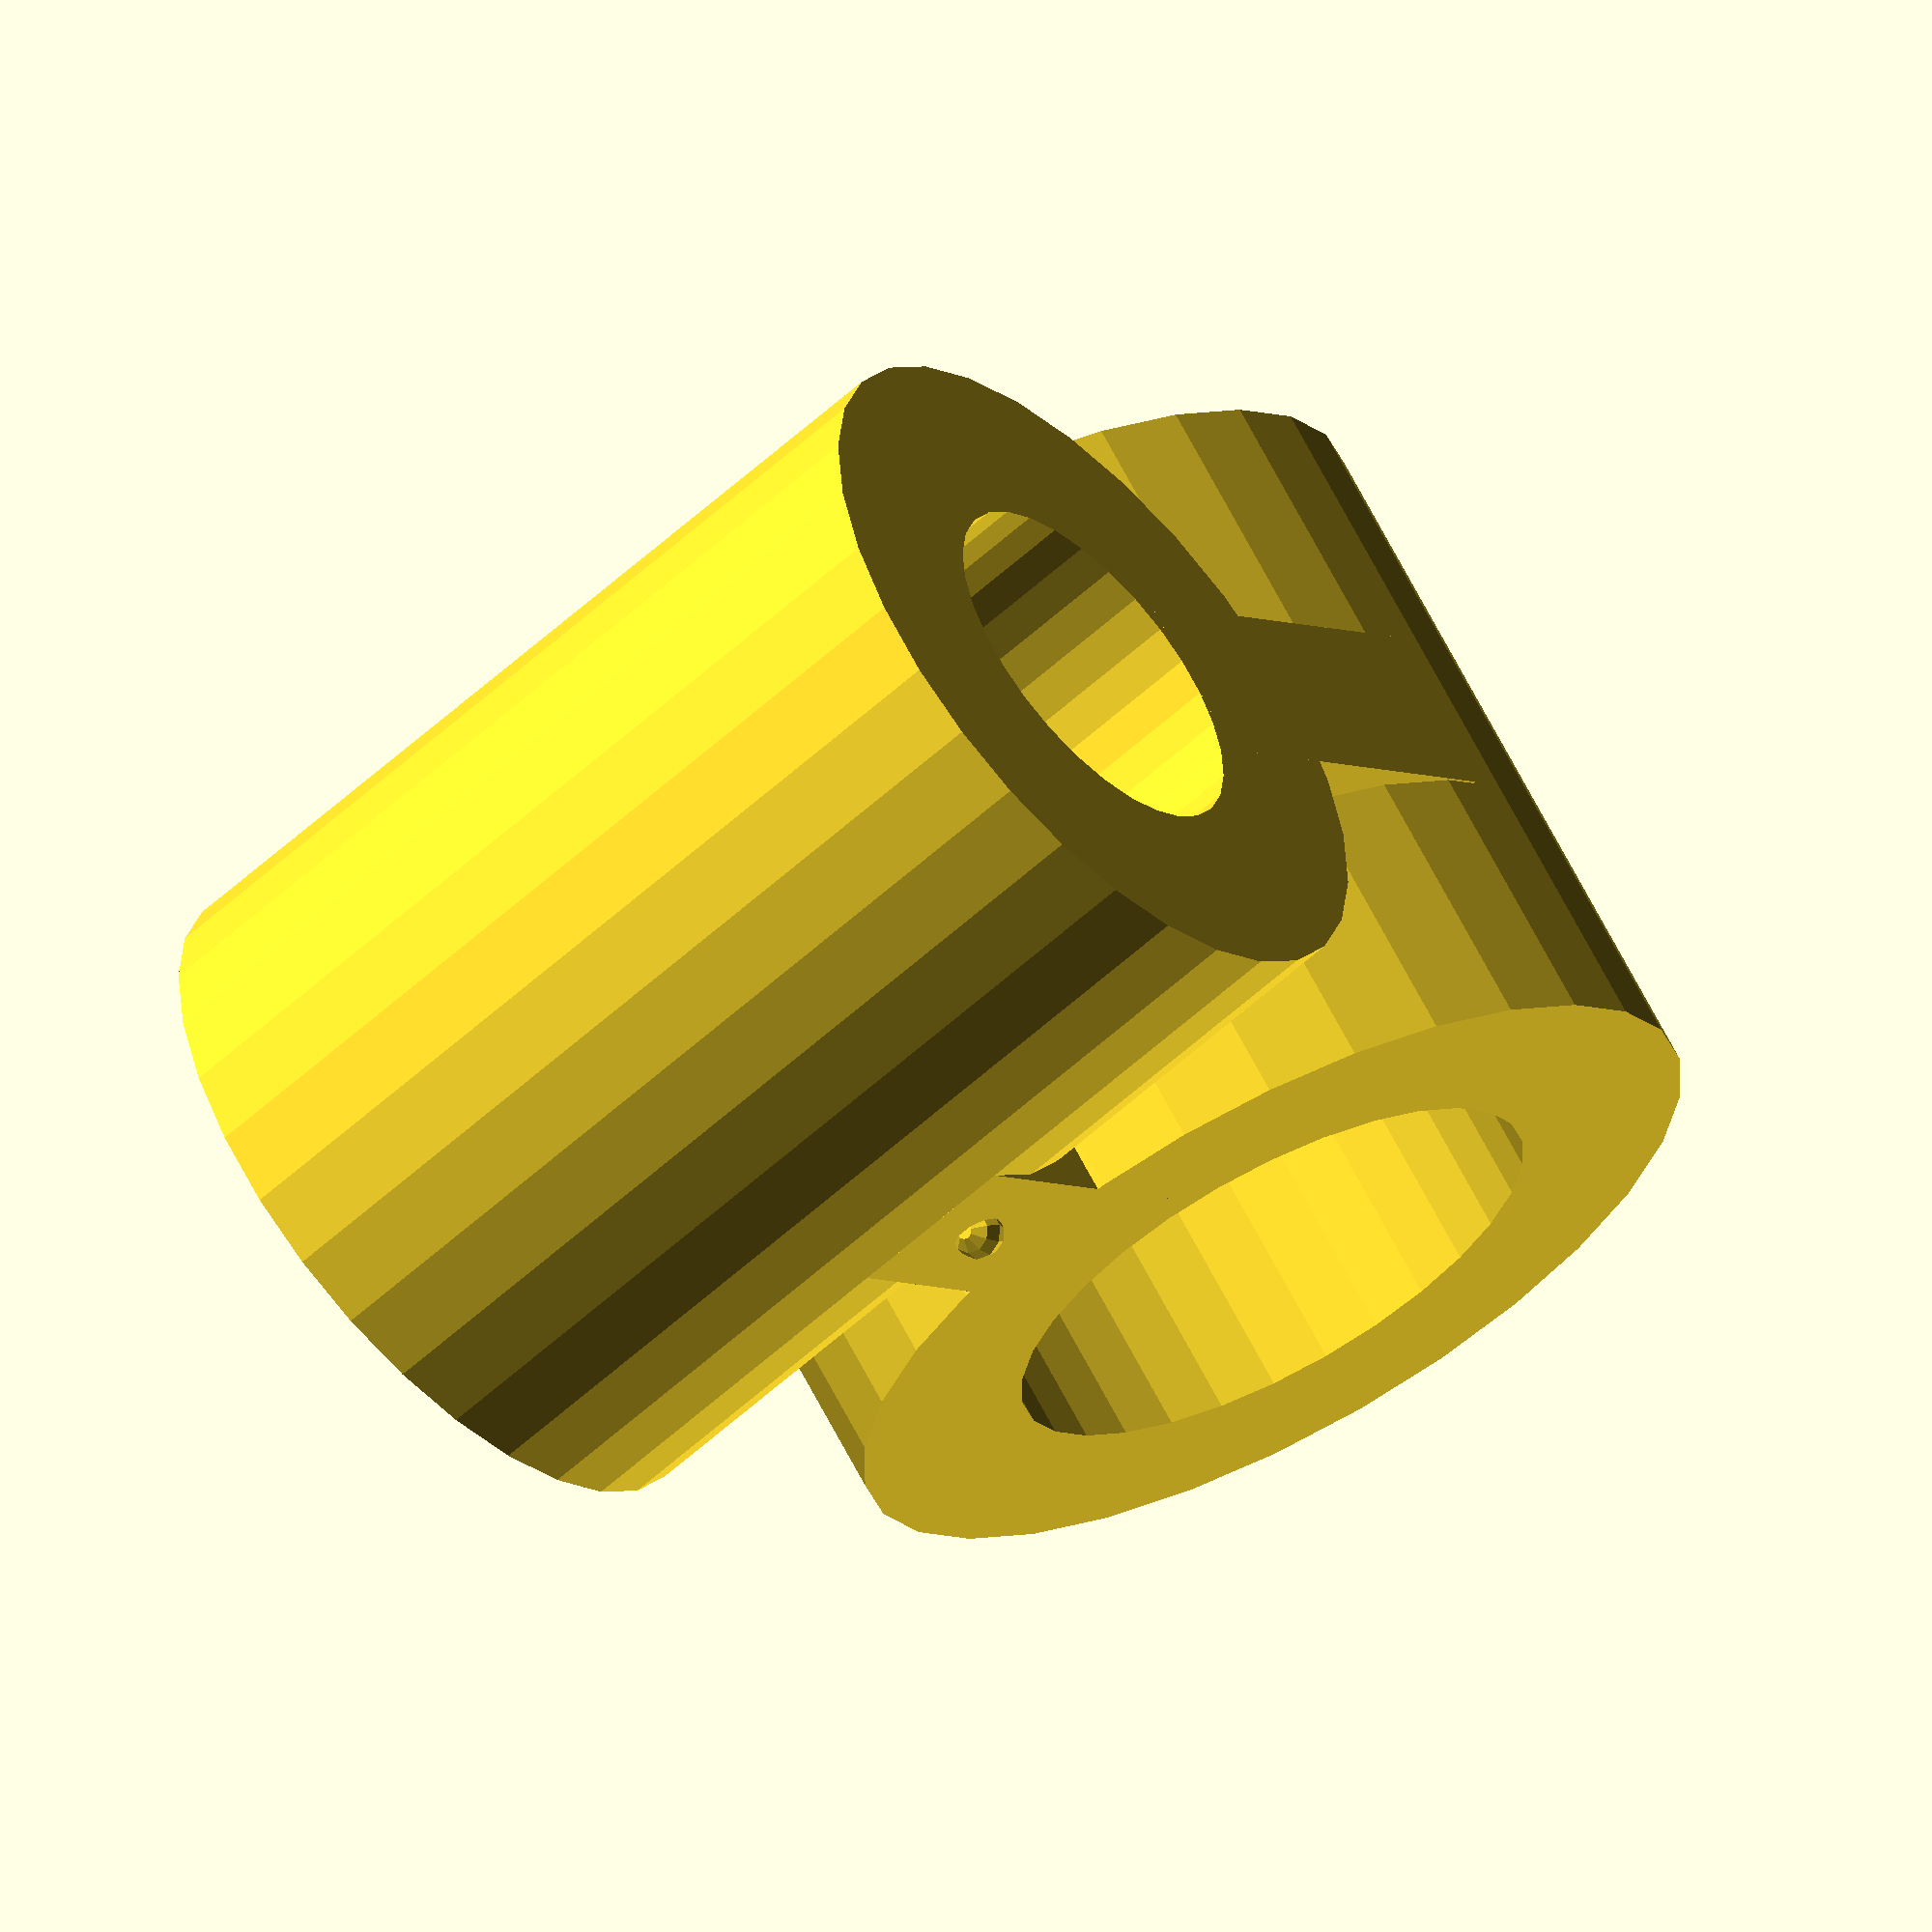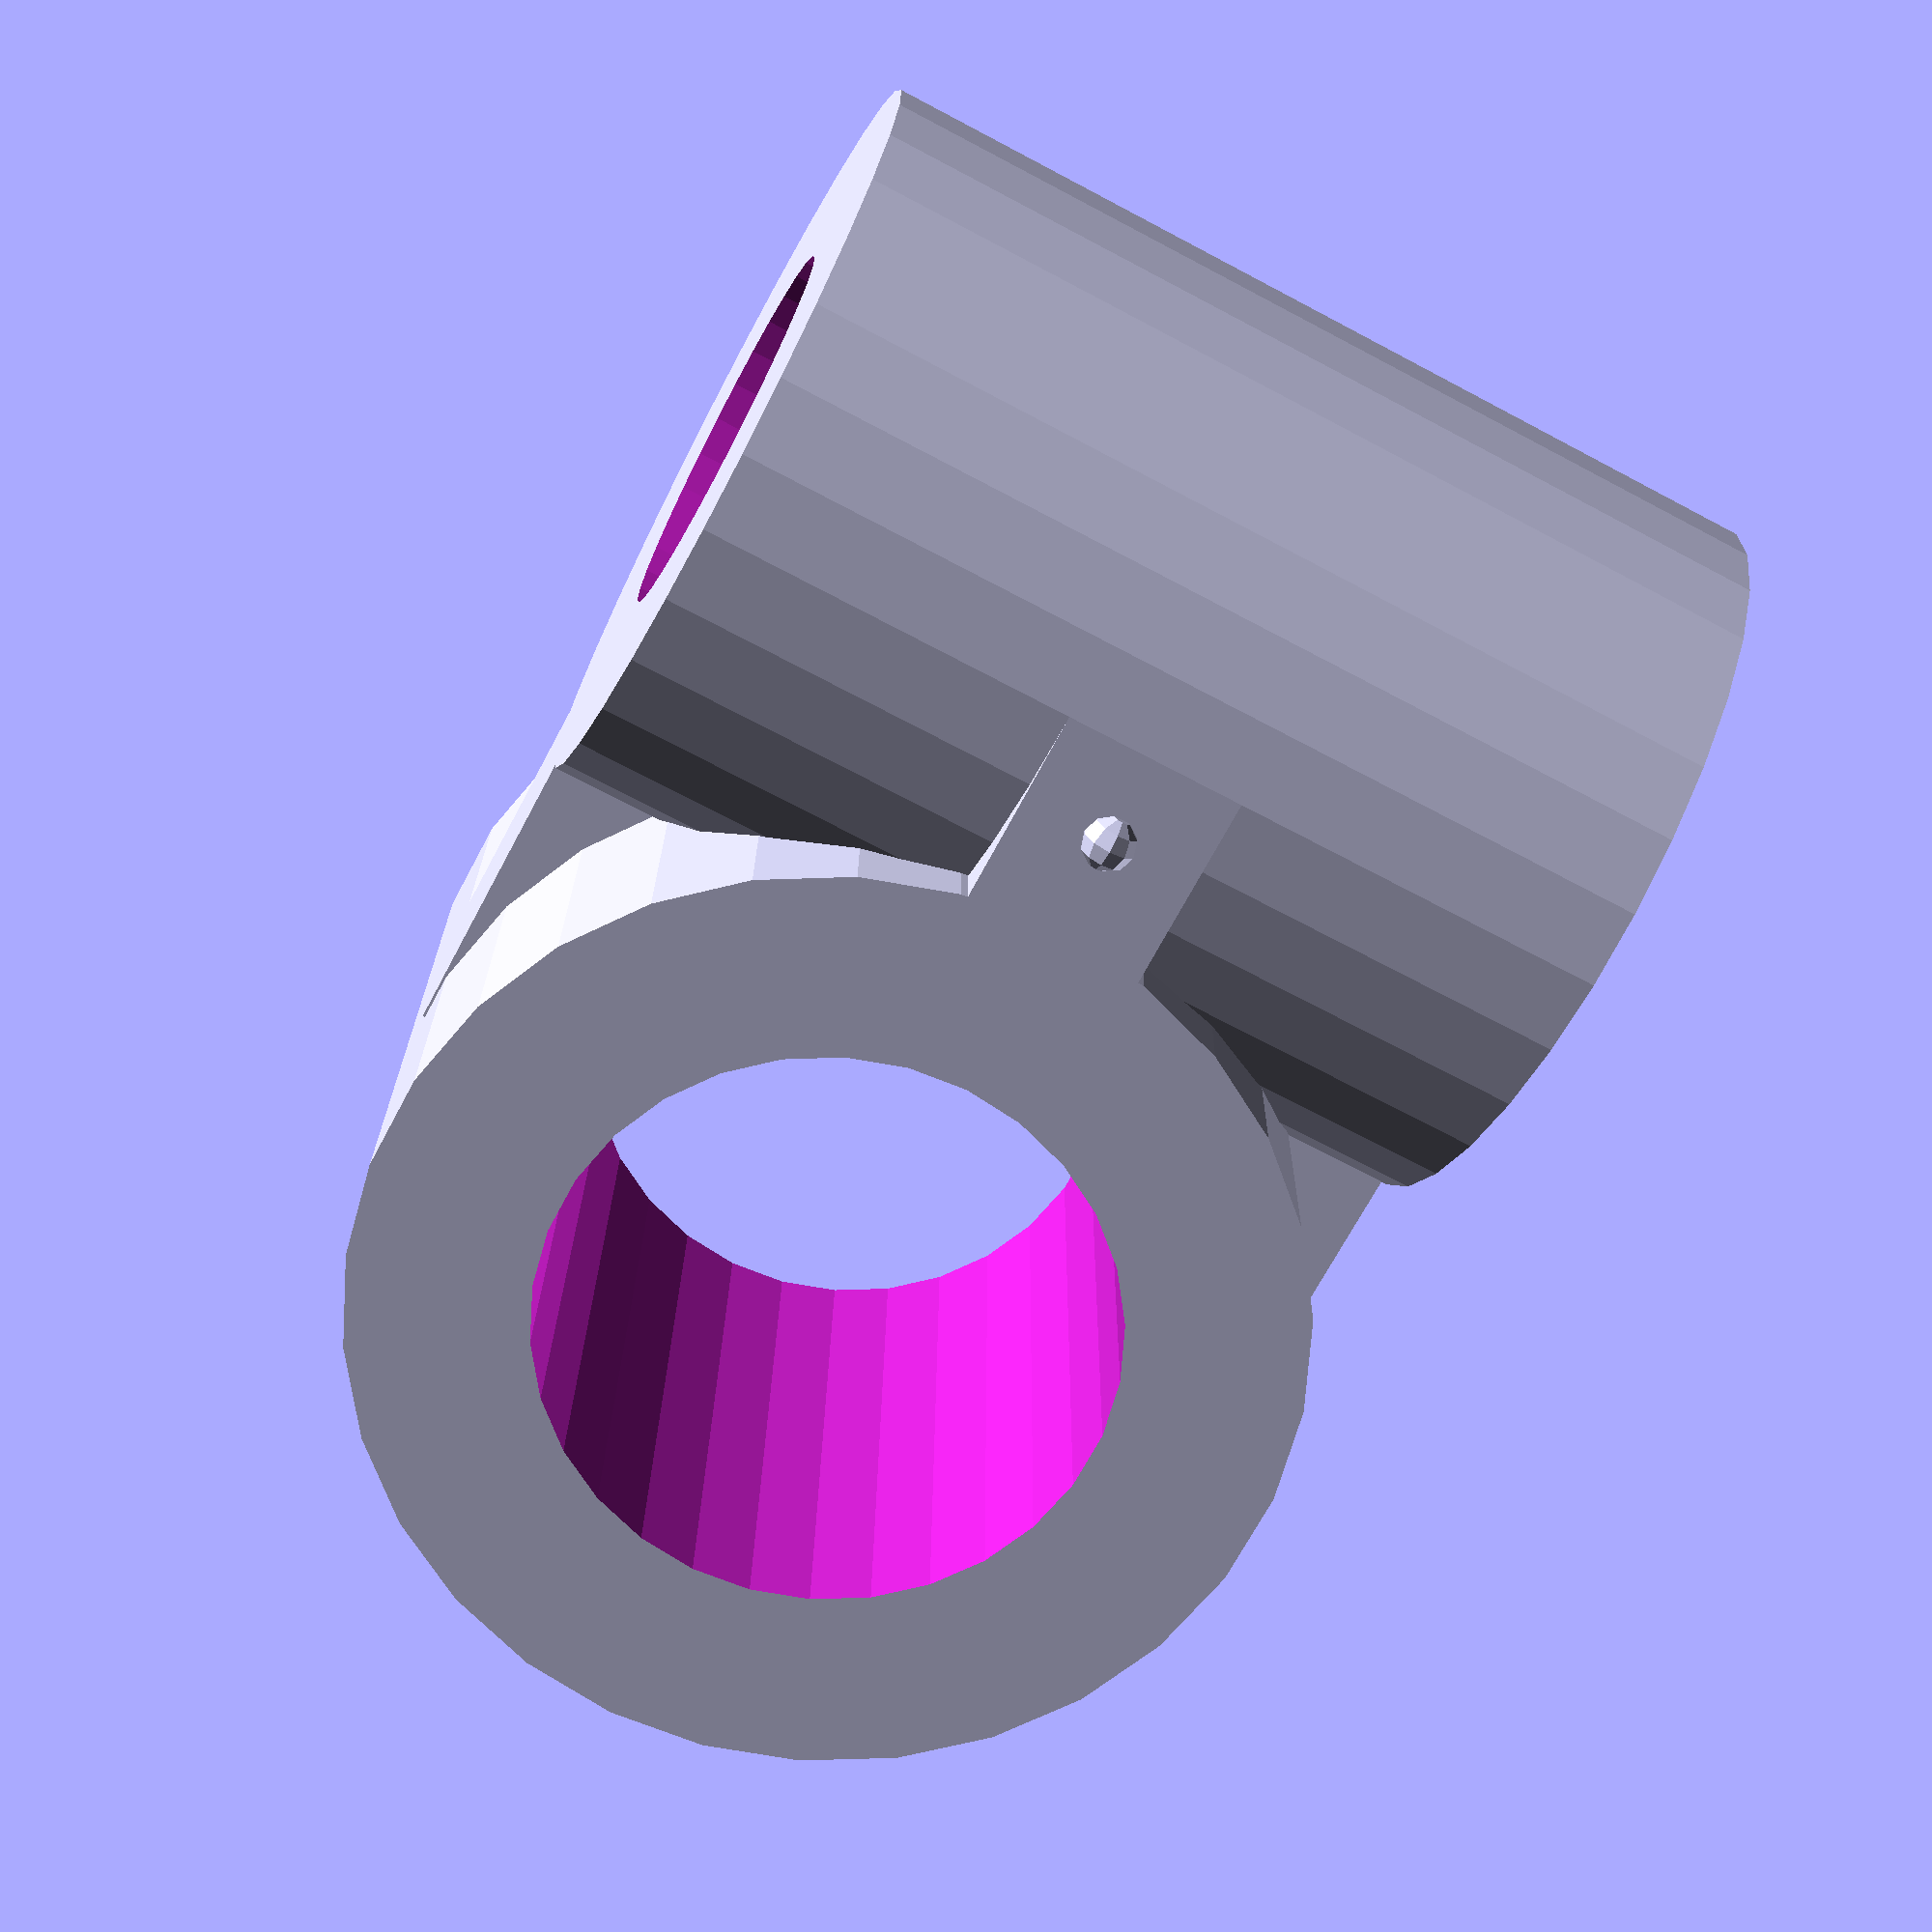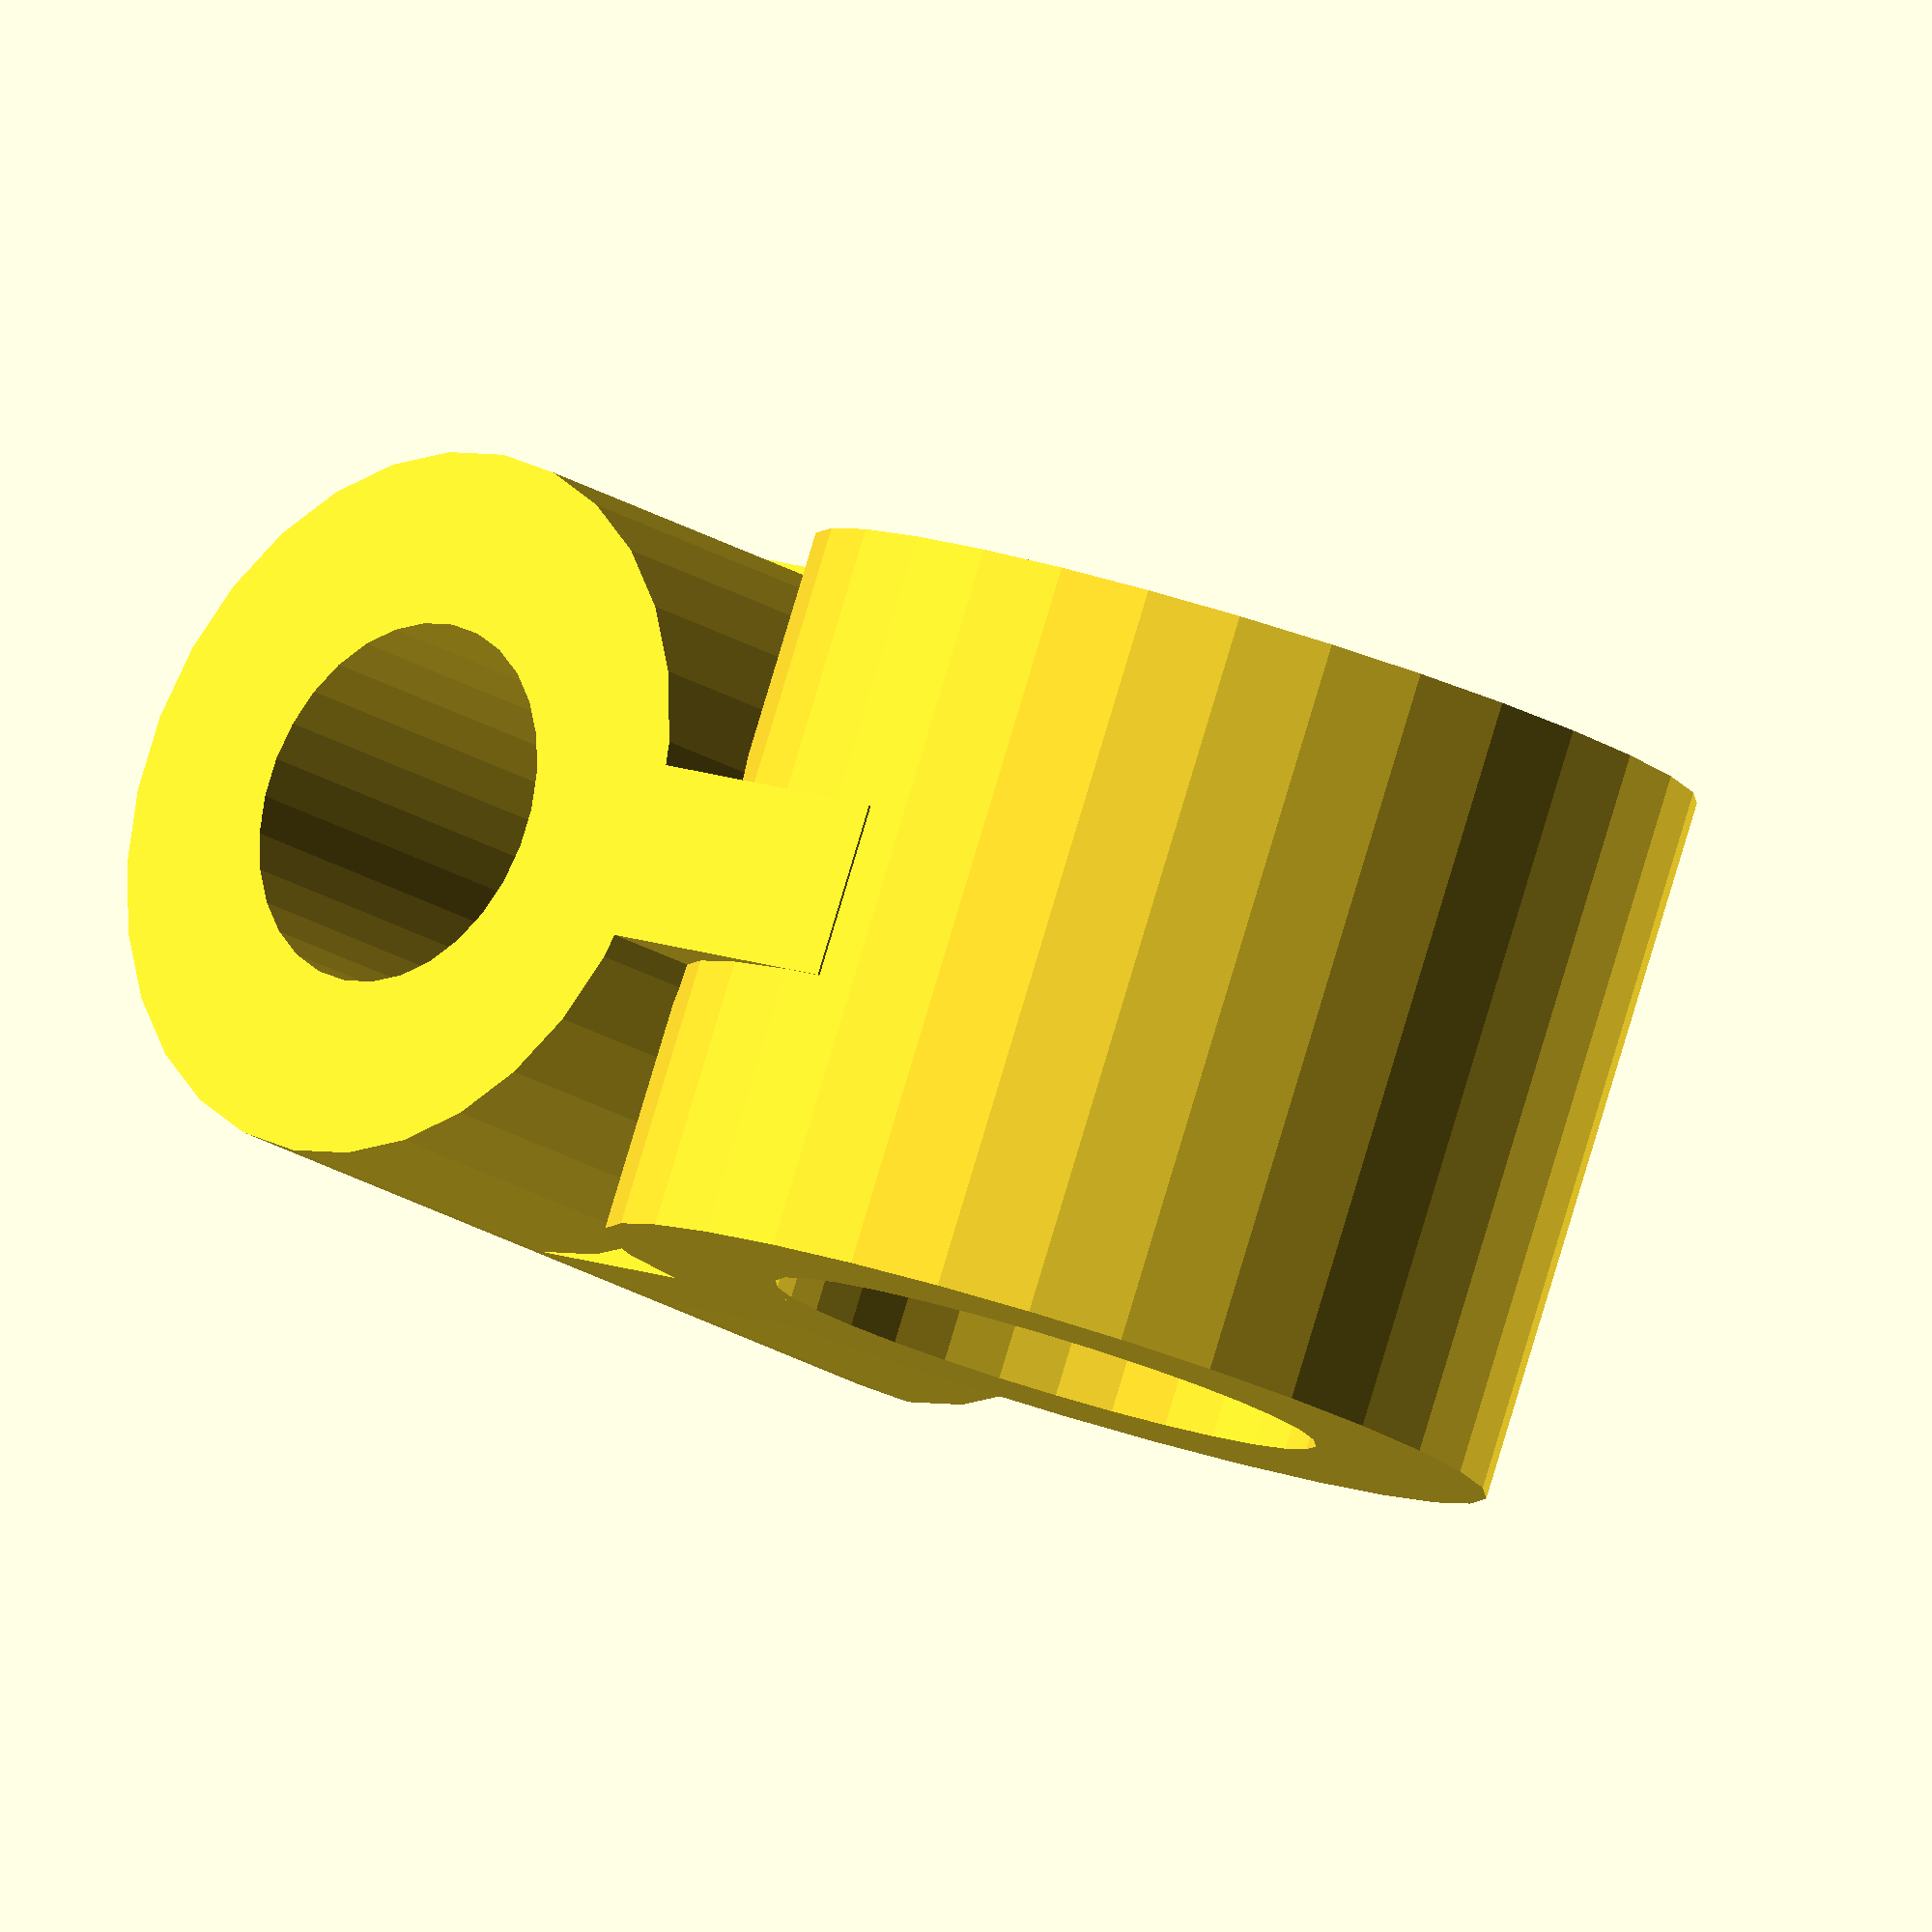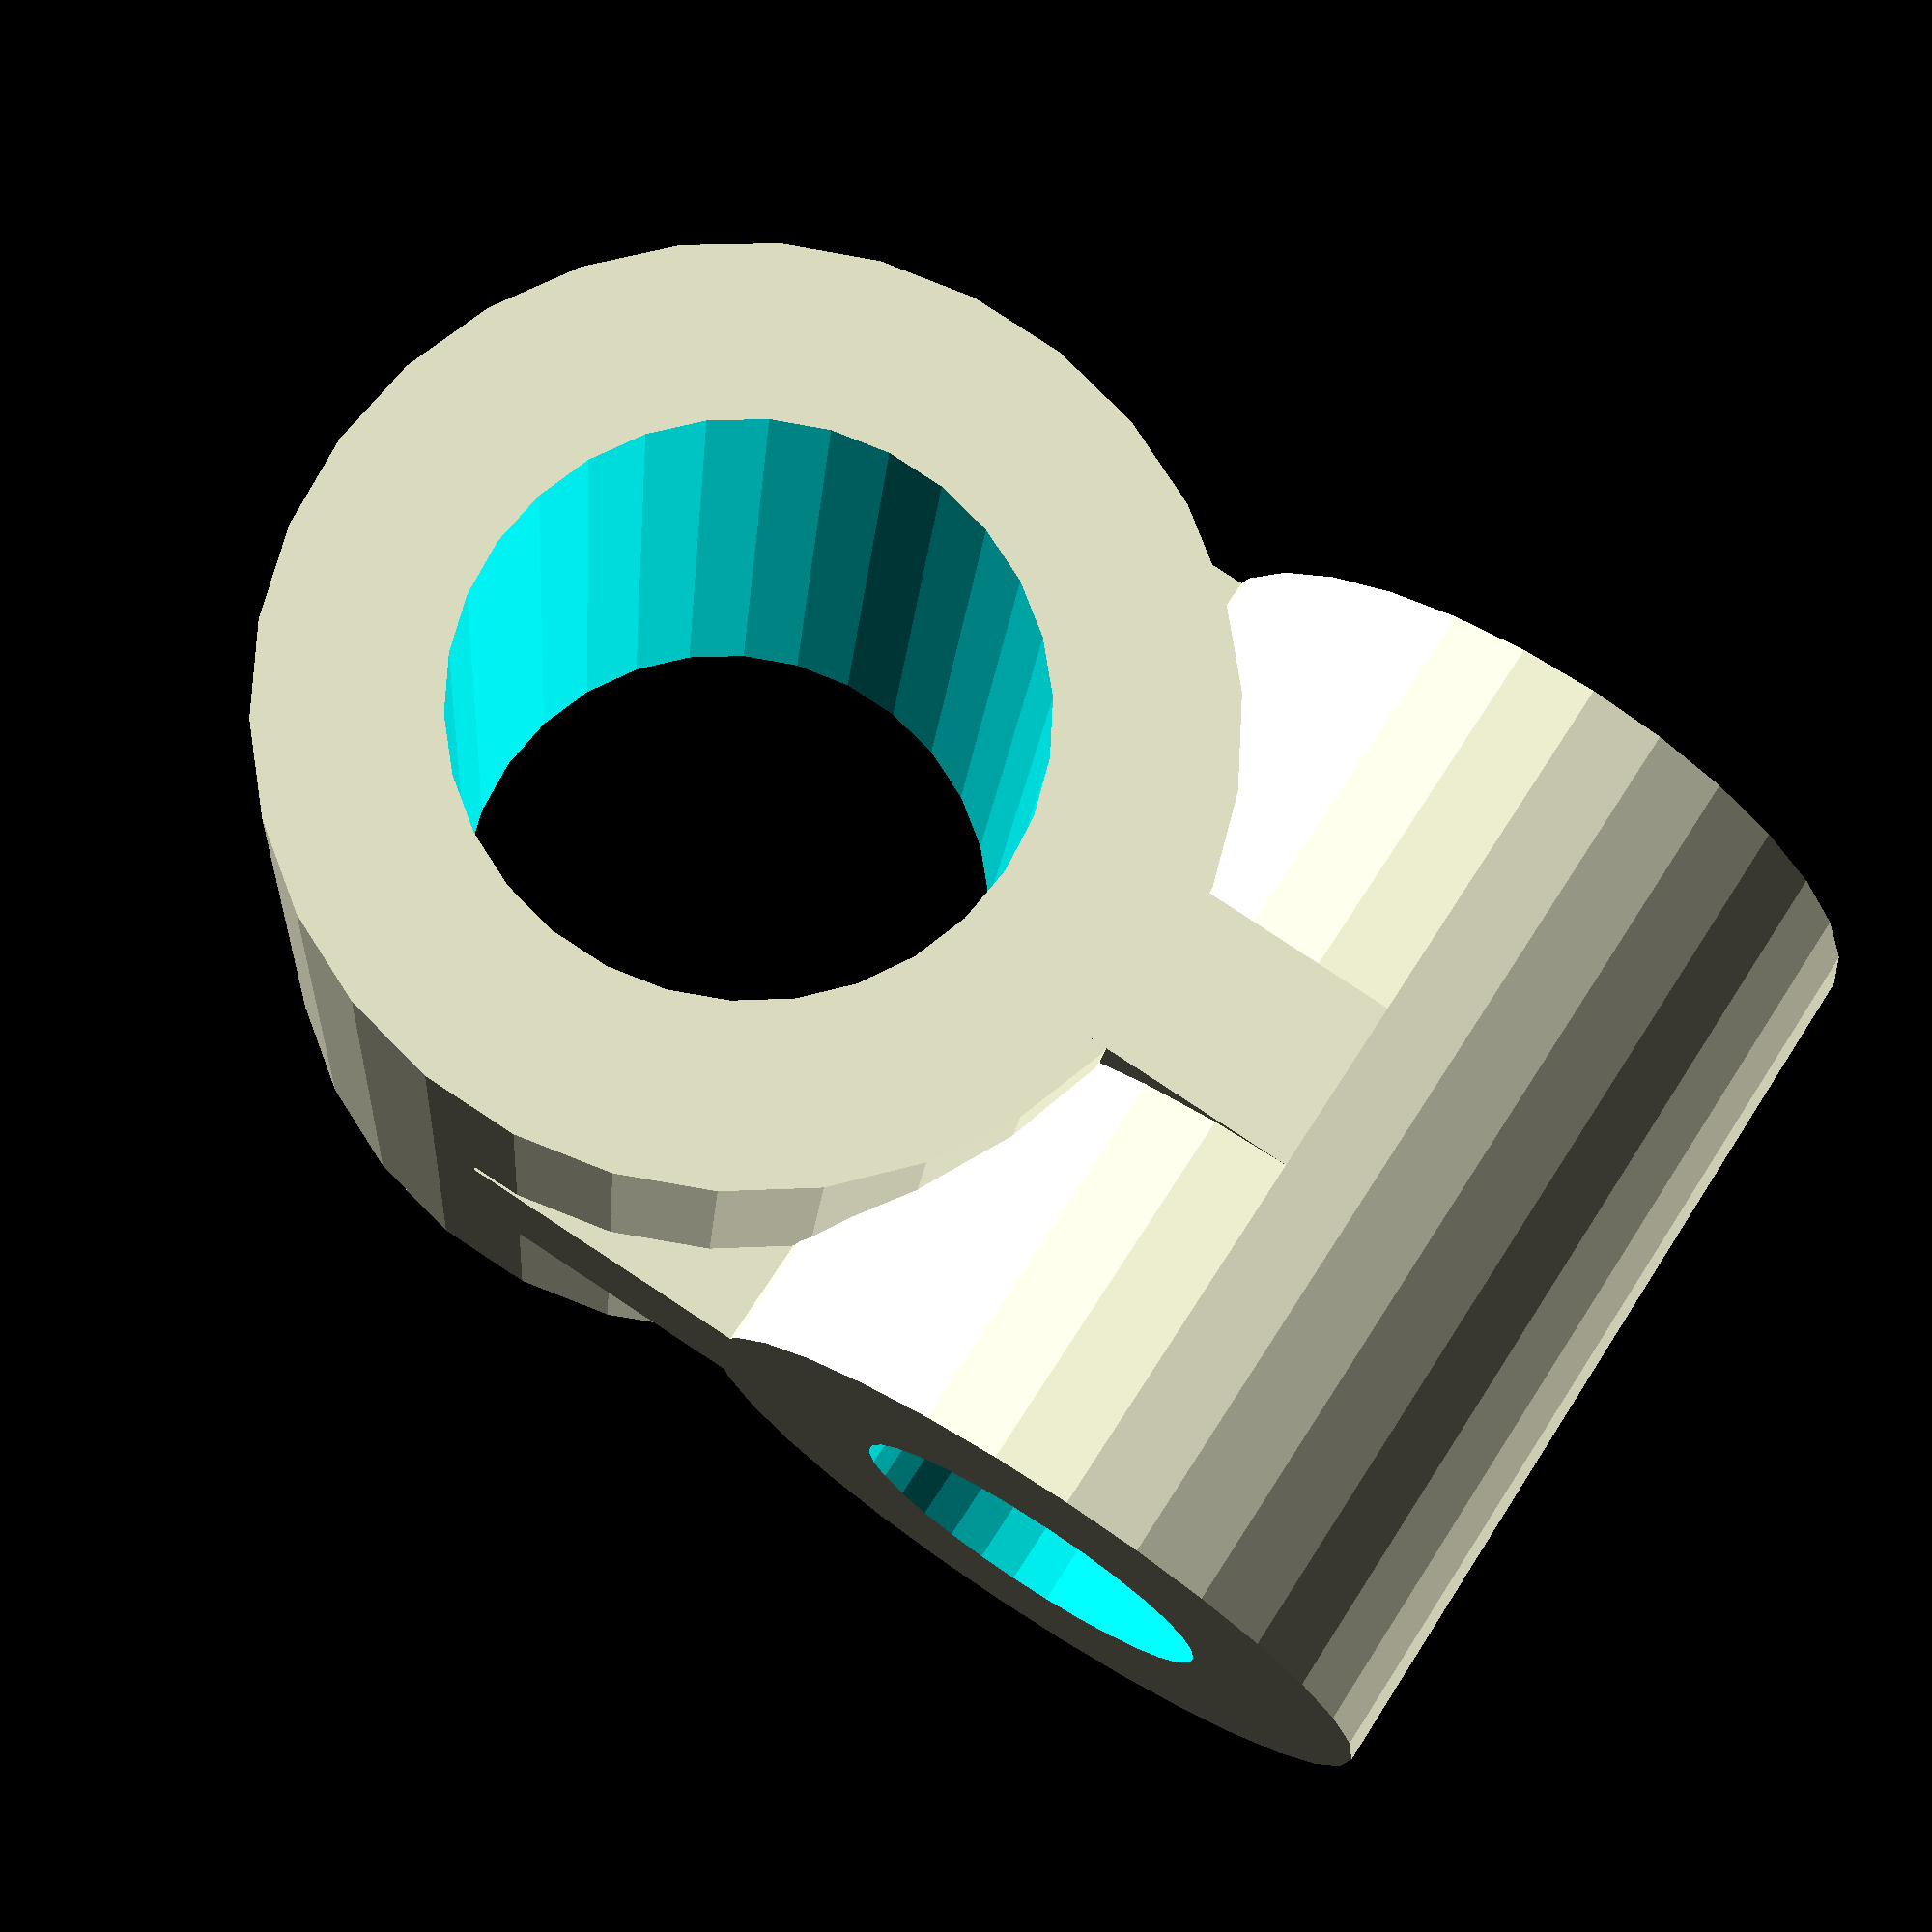
<openscad>
// Copyright 2010 David Watson <david@neonquill.com>
// This work is licensed under the
//  Creative Commons Attribution-ShareAlike 3.0 Unported License. 
//  http://creativecommons.org/licenses/by-sa/3.0/

$fs = 0.2;

in_to_mm = 25.4;

// Design parameters.
dowel_radius = (0.25 * in_to_mm) / 2.0;
screw_radius = ((0.164 + 0.001) * in_to_mm) / 2.0;
wall_thickness = 2.0;

// Calculated parameters.
dowel_total_radius = dowel_radius + wall_thickness;
screw_total_radius = screw_radius + wall_thickness;

dowel_vert_offset = screw_total_radius + dowel_radius;


module solid() {

	// Screw for 8-32
	rotate(a=[90, 0, 0]) {
		translate([0, 0, -dowel_total_radius]) {
			cylinder(h=dowel_total_radius*2, r=screw_total_radius);
		}
	}
	// 1/4" dowel
	translate([0, 0, dowel_vert_offset]) {
		rotate(a=[0, 90, 0]) {
			translate([0, 0, -screw_total_radius]) {
				cylinder(h=screw_total_radius * 2, r=dowel_total_radius);
			}
		}
	}

	translate([-1, -dowel_total_radius, screw_radius]) {
		cube(size=[2, dowel_total_radius*2, dowel_total_radius]);
	}

	translate([-screw_total_radius, -1, 0]) {
		cube(size=[screw_total_radius * 2, 2, screw_total_radius]);
	}
}

module hinge() {
	difference() {
		solid();

		// Screw for 8-32.
		rotate(a=[90, 0, 0]) {
			translate([0, 0, -9]) {
				cylinder(h=9*2, r=screw_radius);
			}
		}

		// 1/4" dowel
		translate([0, 0, dowel_vert_offset]) {
			rotate(a=[0, 90, 0]) {
				translate([0, 0, -10]) {
					cylinder(h=20, r=dowel_radius);
				}
			}
		}
	}
}

module rev_dot() {
	translate([screw_total_radius, 0, 1]) {
		sphere(r=0.3);
	}
}

union() {
	hinge();
	rev_dot();
}


</openscad>
<views>
elev=4.7 azim=122.7 roll=211.8 proj=o view=wireframe
elev=69.4 azim=89.5 roll=152.0 proj=p view=wireframe
elev=169.3 azim=113.4 roll=223.4 proj=o view=wireframe
elev=277.4 azim=81.9 roll=123.3 proj=p view=solid
</views>
